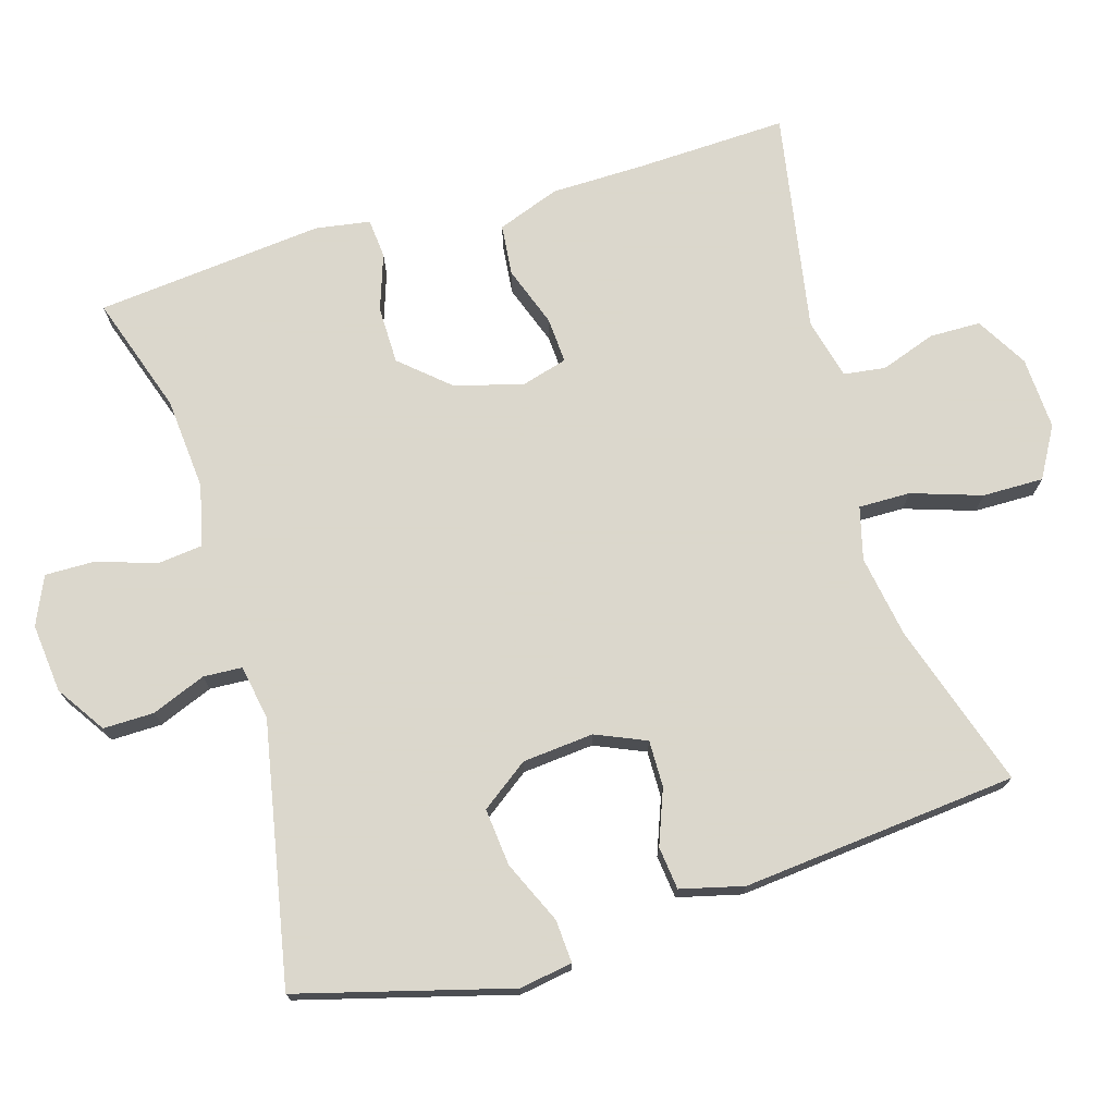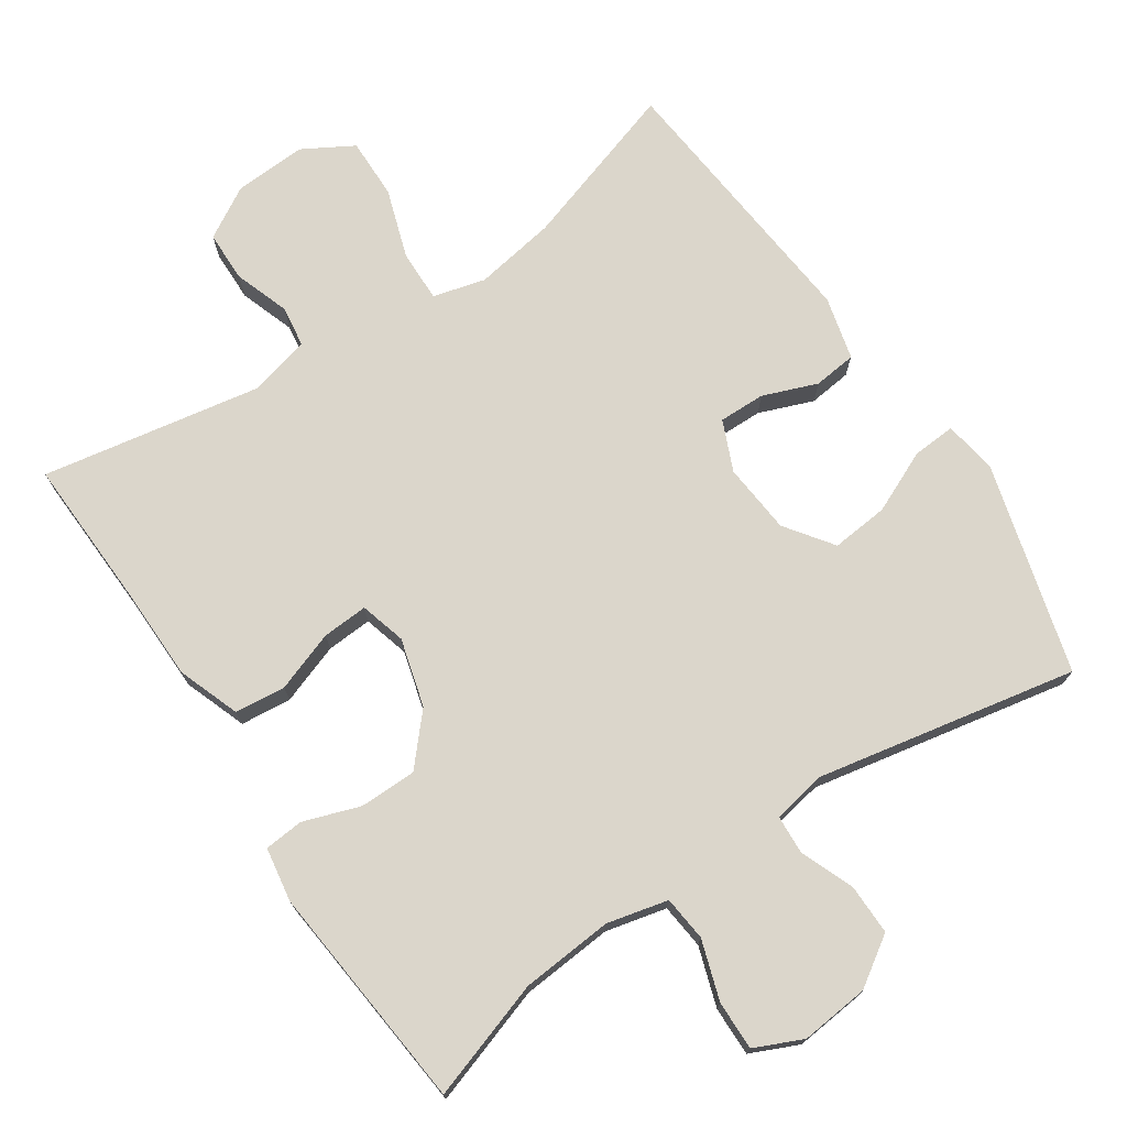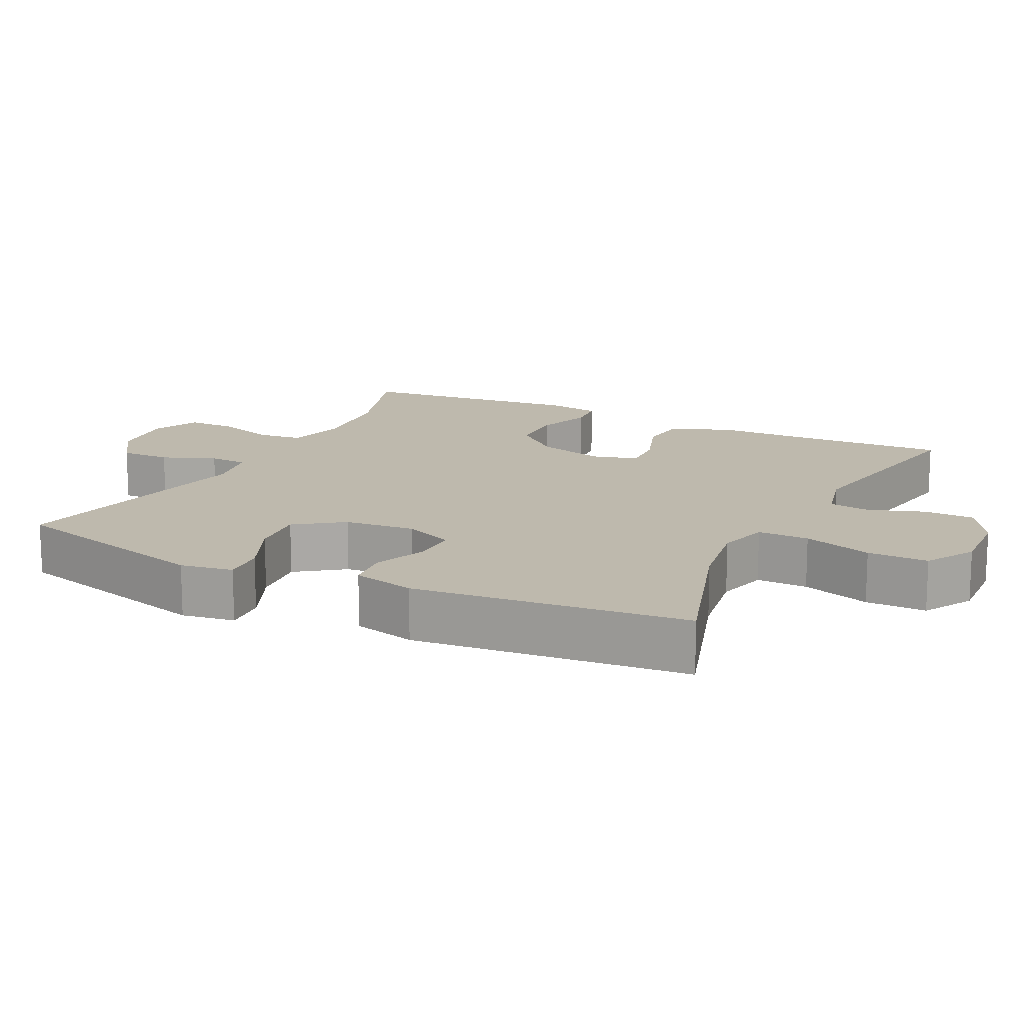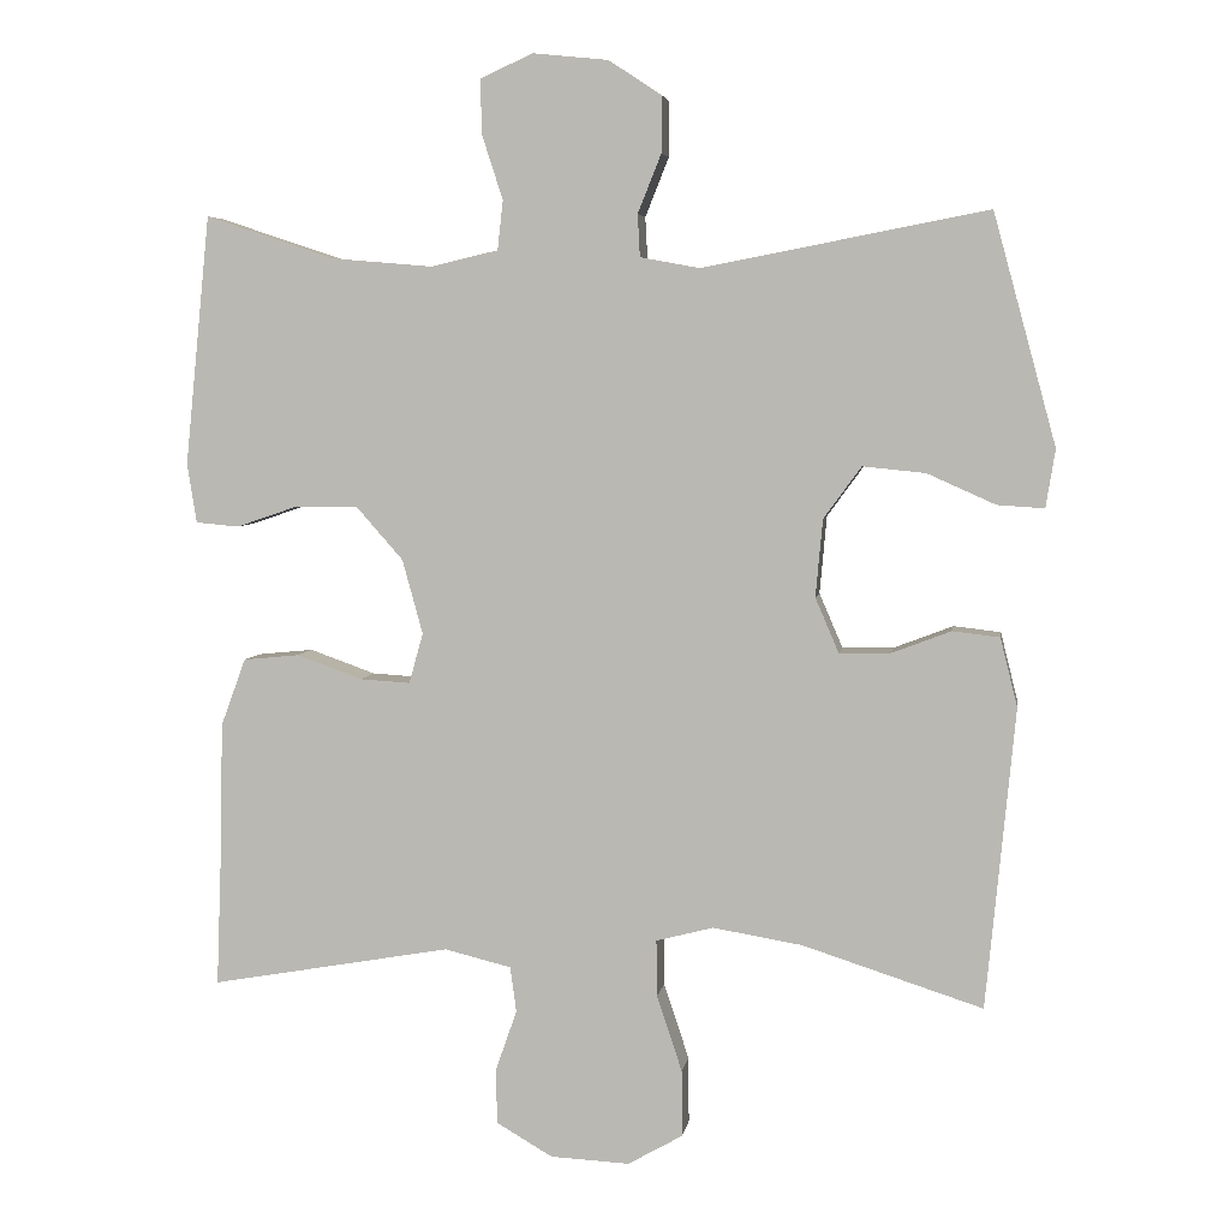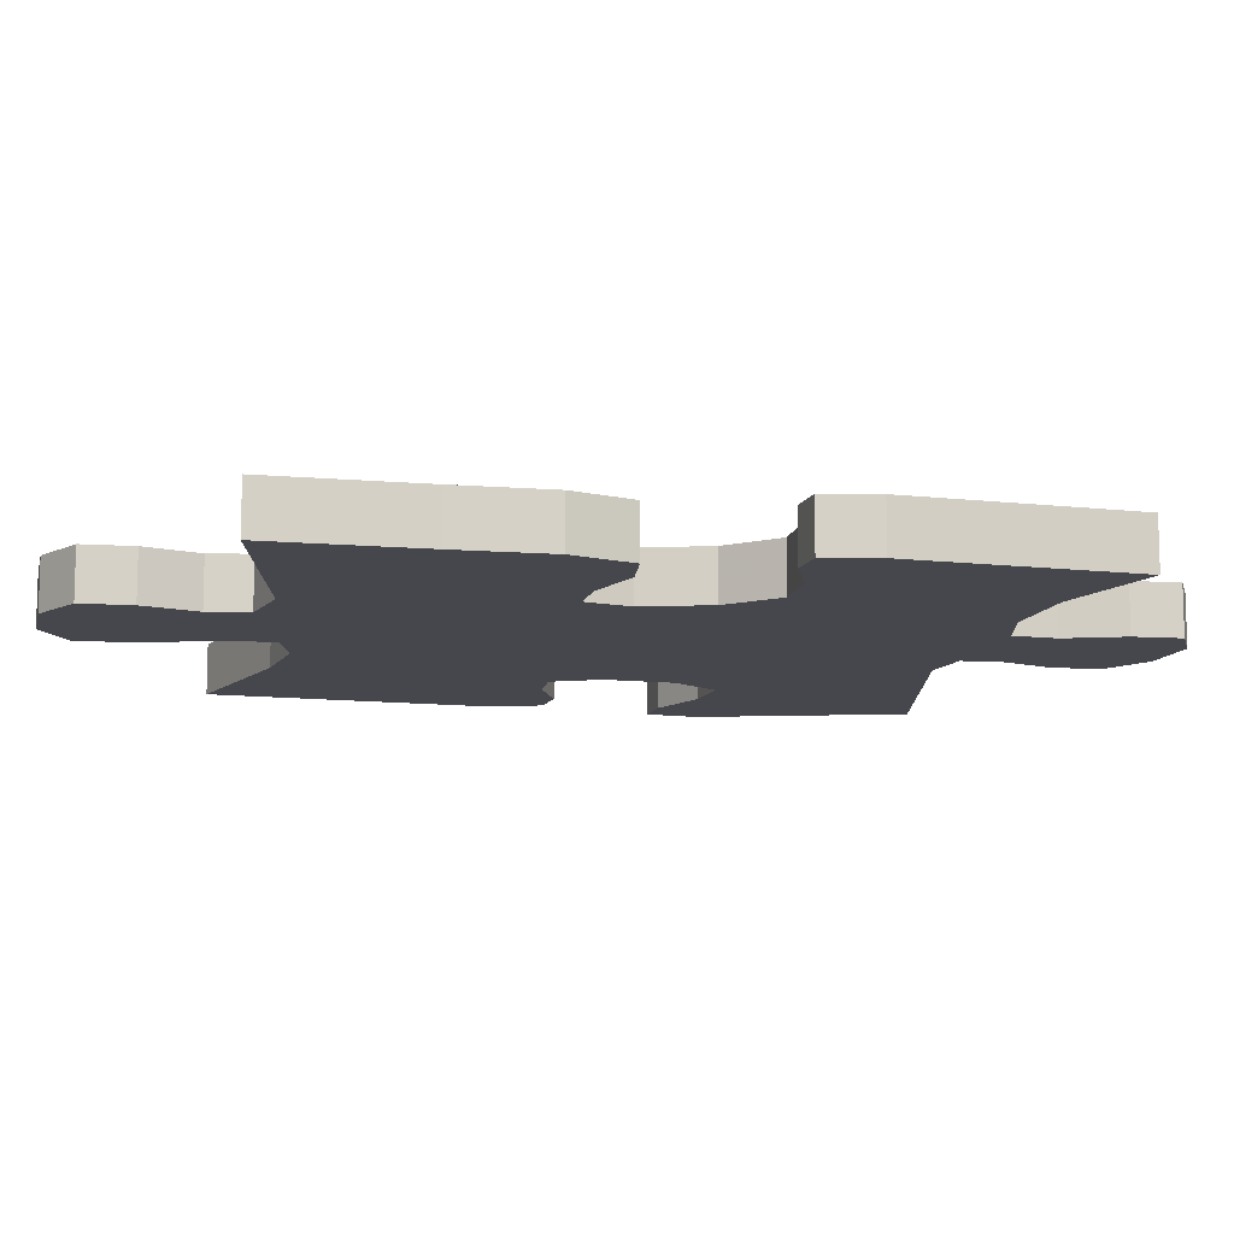
<metadata>
{"format":"obj","ext":"obj","renderer":"f3d","projection":"perspective","resolution":1024,"background":"white","views":[{"elev":73.4,"azim":73.4,"up":"+Y"},{"elev":73.5,"azim":-33.7,"up":"+Y"},{"elev":15.1,"azim":116.4,"up":"+Y"},{"elev":5.0,"azim":8.6,"up":"+Z"},{"elev":-10.9,"azim":-100.2,"up":"+Y"}]}
</metadata>
<code>
v 0.5 0.07 -0.5
v 0.27 0.07 -0.426
v 0.156 0.07 -0.407
v 0.083 0.07 -0.426
v 0.084 0.07 -0.498
v 0.116 0.07 -0.595
v 0.117 0.07 -0.68
v 0.047 0.07 -0.72
v -0.054 0.07 -0.715
v -0.126 0.07 -0.673
v -0.127 0.07 -0.602
v -0.1 0.07 -0.525
v -0.108 0.07 -0.467
v -0.193 0.07 -0.446
v -0.5 0.07 -0.5
v -0.492 0.07 -0.29
v -0.49 0.07 -0.159
v -0.458 0.07 -0.072
v -0.387 0.07 -0.065
v -0.303 0.07 -0.095
v -0.239 0.07 -0.099
v -0.221 0.07 -0.035
v -0.247 0.07 0.06
v -0.306 0.07 0.127
v -0.386 0.07 0.128
v -0.465 0.07 0.101
v -0.52 0.07 0.106
v -0.532 0.07 0.182
v -0.5 0.07 0.5
v -0.335 0.07 0.445
v -0.206 0.07 0.434
v -0.121 0.07 0.454
v -0.114 0.07 0.517
v -0.141 0.07 0.6
v -0.142 0.07 0.669
v -0.075 0.07 0.699
v 0.021 0.07 0.689
v 0.089 0.07 0.644
v 0.088 0.07 0.573
v 0.058 0.07 0.498
v 0.061 0.07 0.444
v 0.137 0.07 0.43
v 0.5 0.07 0.5
v 0.58 0.07 0.206
v 0.568 0.07 0.132
v 0.508 0.07 0.136
v 0.421 0.07 0.175
v 0.341 0.07 0.183
v 0.293 0.07 0.117
v 0.284 0.07 0.018
v 0.314 0.07 -0.052
v 0.379 0.07 -0.051
v 0.455 0.07 -0.022
v 0.515 0.07 -0.029
v 0.537 0.07 -0.117
v 0.5 0 -0.5
v 0.27 0 -0.426
v 0.156 0 -0.407
v 0.083 0 -0.426
v 0.084 0 -0.498
v 0.116 0 -0.595
v 0.117 0 -0.68
v 0.047 0 -0.72
v -0.054 0 -0.715
v -0.126 0 -0.673
v -0.127 0 -0.602
v -0.1 0 -0.525
v -0.108 0 -0.467
v -0.193 0 -0.446
v -0.5 0 -0.5
v -0.492 0 -0.29
v -0.49 0 -0.159
v -0.458 0 -0.072
v -0.387 0 -0.065
v -0.303 0 -0.095
v -0.239 0 -0.099
v -0.221 0 -0.035
v -0.247 0 0.06
v -0.306 0 0.127
v -0.386 0 0.128
v -0.465 0 0.101
v -0.52 0 0.106
v -0.532 0 0.182
v -0.5 0 0.5
v -0.335 0 0.445
v -0.206 0 0.434
v -0.121 0 0.454
v -0.114 0 0.517
v -0.141 0 0.6
v -0.142 0 0.669
v -0.075 0 0.699
v 0.021 0 0.689
v 0.089 0 0.644
v 0.088 0 0.573
v 0.058 0 0.498
v 0.061 0 0.444
v 0.137 0 0.43
v 0.5 0 0.5
v 0.58 0 0.206
v 0.568 0 0.132
v 0.508 0 0.136
v 0.421 0 0.175
v 0.341 0 0.183
v 0.293 0 0.117
v 0.284 0 0.018
v 0.314 0 -0.052
v 0.379 0 -0.051
v 0.455 0 -0.022
v 0.515 0 -0.029
v 0.537 0 -0.117
f 52 53 54 55
f 51 52 55 1
f 50 51 1 2
f 44 45 46 47
f 42 43 44 47
f 41 42 47 48
f 37 38 39 40
f 37 40 41
f 36 37 41
f 33 34 35 36
f 32 33 36 41
f 31 32 41 48
f 27 28 29 30
f 25 26 27 30
f 24 25 30 31
f 23 24 31 48
f 17 18 19 20
f 16 17 20 21
f 14 15 16 21
f 13 14 21 22
f 9 10 11 12
f 9 12 13
f 8 9 13
f 5 6 7 8
f 4 5 8 13
f 3 4 13 22
f 50 2 3 22
f 22 23 48 49
f 22 49 50
f 110 109 108 107
f 56 110 107 106
f 57 56 106 105
f 102 101 100 99
f 102 99 98 97
f 103 102 97 96
f 95 94 93 92
f 96 95 92
f 96 92 91
f 91 90 89 88
f 96 91 88 87
f 103 96 87 86
f 85 84 83 82
f 85 82 81 80
f 86 85 80 79
f 103 86 79 78
f 75 74 73 72
f 76 75 72 71
f 76 71 70 69
f 77 76 69 68
f 67 66 65 64
f 68 67 64
f 68 64 63
f 63 62 61 60
f 68 63 60 59
f 77 68 59 58
f 77 58 57 105
f 104 103 78 77
f 105 104 77
f 1 56 57 2
f 2 57 58 3
f 3 58 59 4
f 4 59 60 5
f 5 60 61 6
f 6 61 62 7
f 7 62 63 8
f 8 63 64 9
f 9 64 65 10
f 10 65 66 11
f 11 66 67 12
f 12 67 68 13
f 13 68 69 14
f 14 69 70 15
f 15 70 71 16
f 16 71 72 17
f 17 72 73 18
f 18 73 74 19
f 19 74 75 20
f 20 75 76 21
f 21 76 77 22
f 22 77 78 23
f 23 78 79 24
f 24 79 80 25
f 25 80 81 26
f 26 81 82 27
f 27 82 83 28
f 28 83 84 29
f 29 84 85 30
f 30 85 86 31
f 31 86 87 32
f 32 87 88 33
f 33 88 89 34
f 34 89 90 35
f 35 90 91 36
f 36 91 92 37
f 37 92 93 38
f 38 93 94 39
f 39 94 95 40
f 40 95 96 41
f 41 96 97 42
f 42 97 98 43
f 43 98 99 44
f 44 99 100 45
f 45 100 101 46
f 46 101 102 47
f 47 102 103 48
f 48 103 104 49
f 49 104 105 50
f 50 105 106 51
f 51 106 107 52
f 52 107 108 53
f 53 108 109 54
f 54 109 110 55
f 55 110 56 1

</code>
